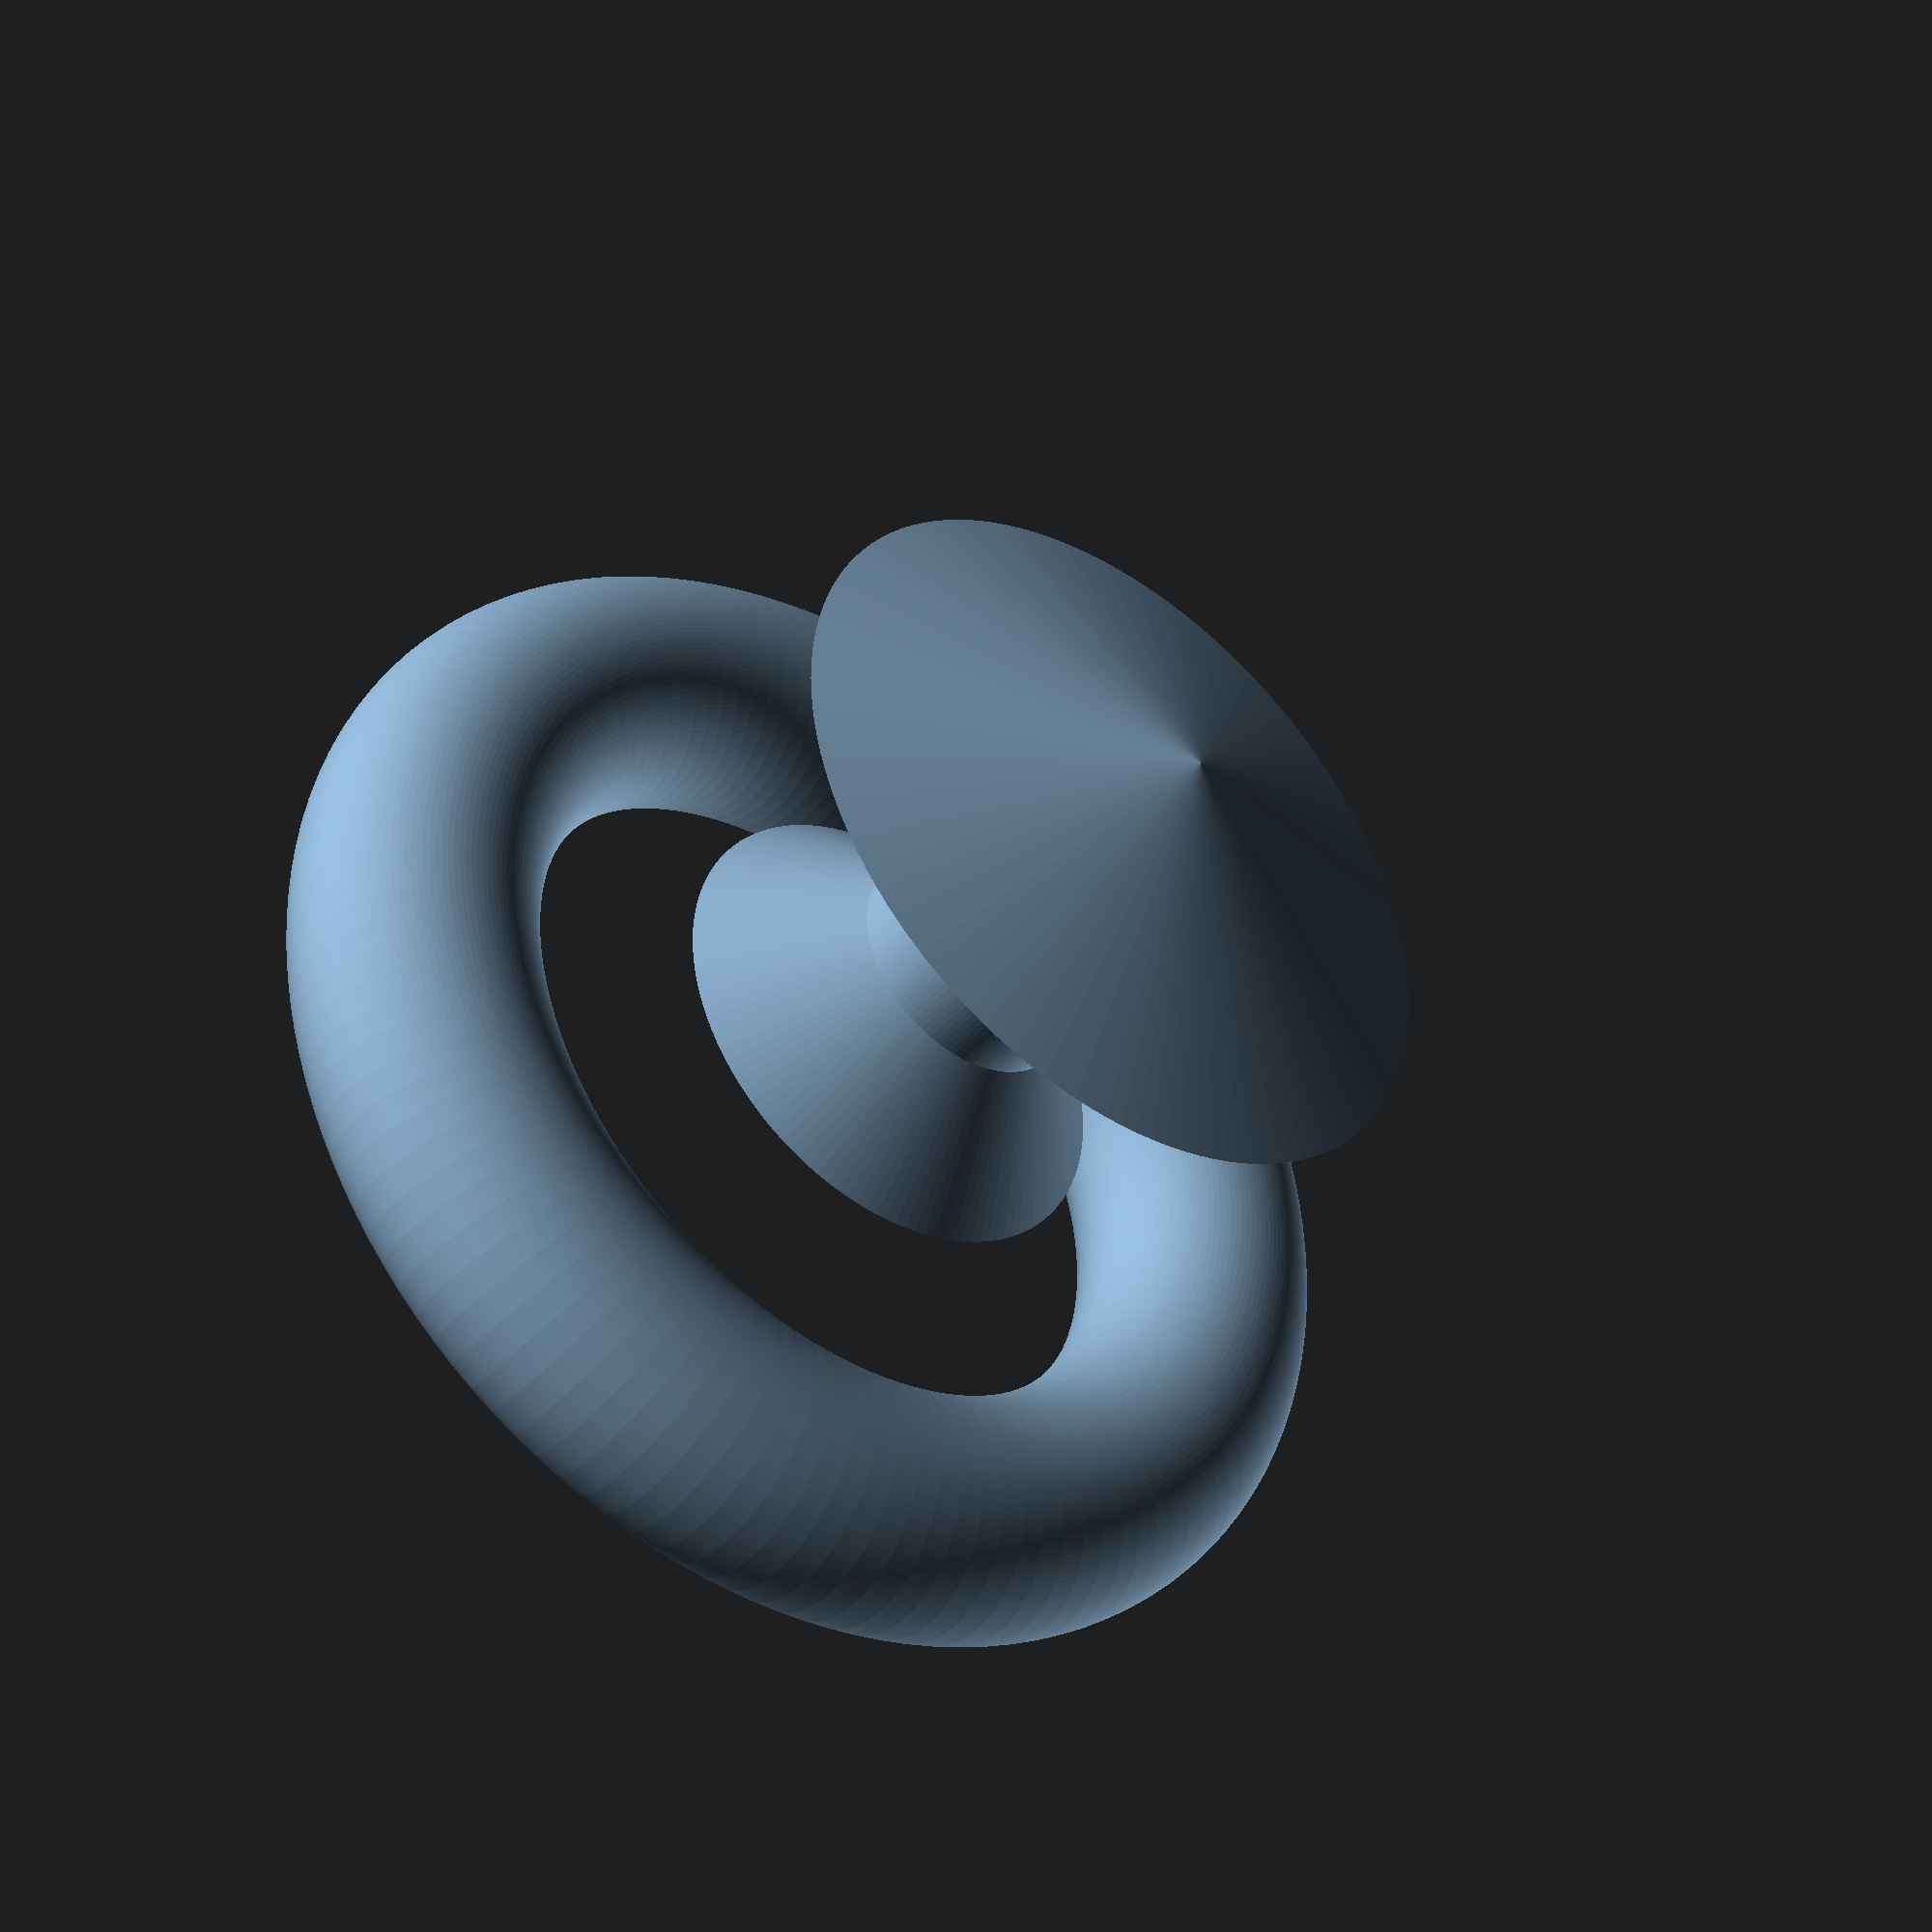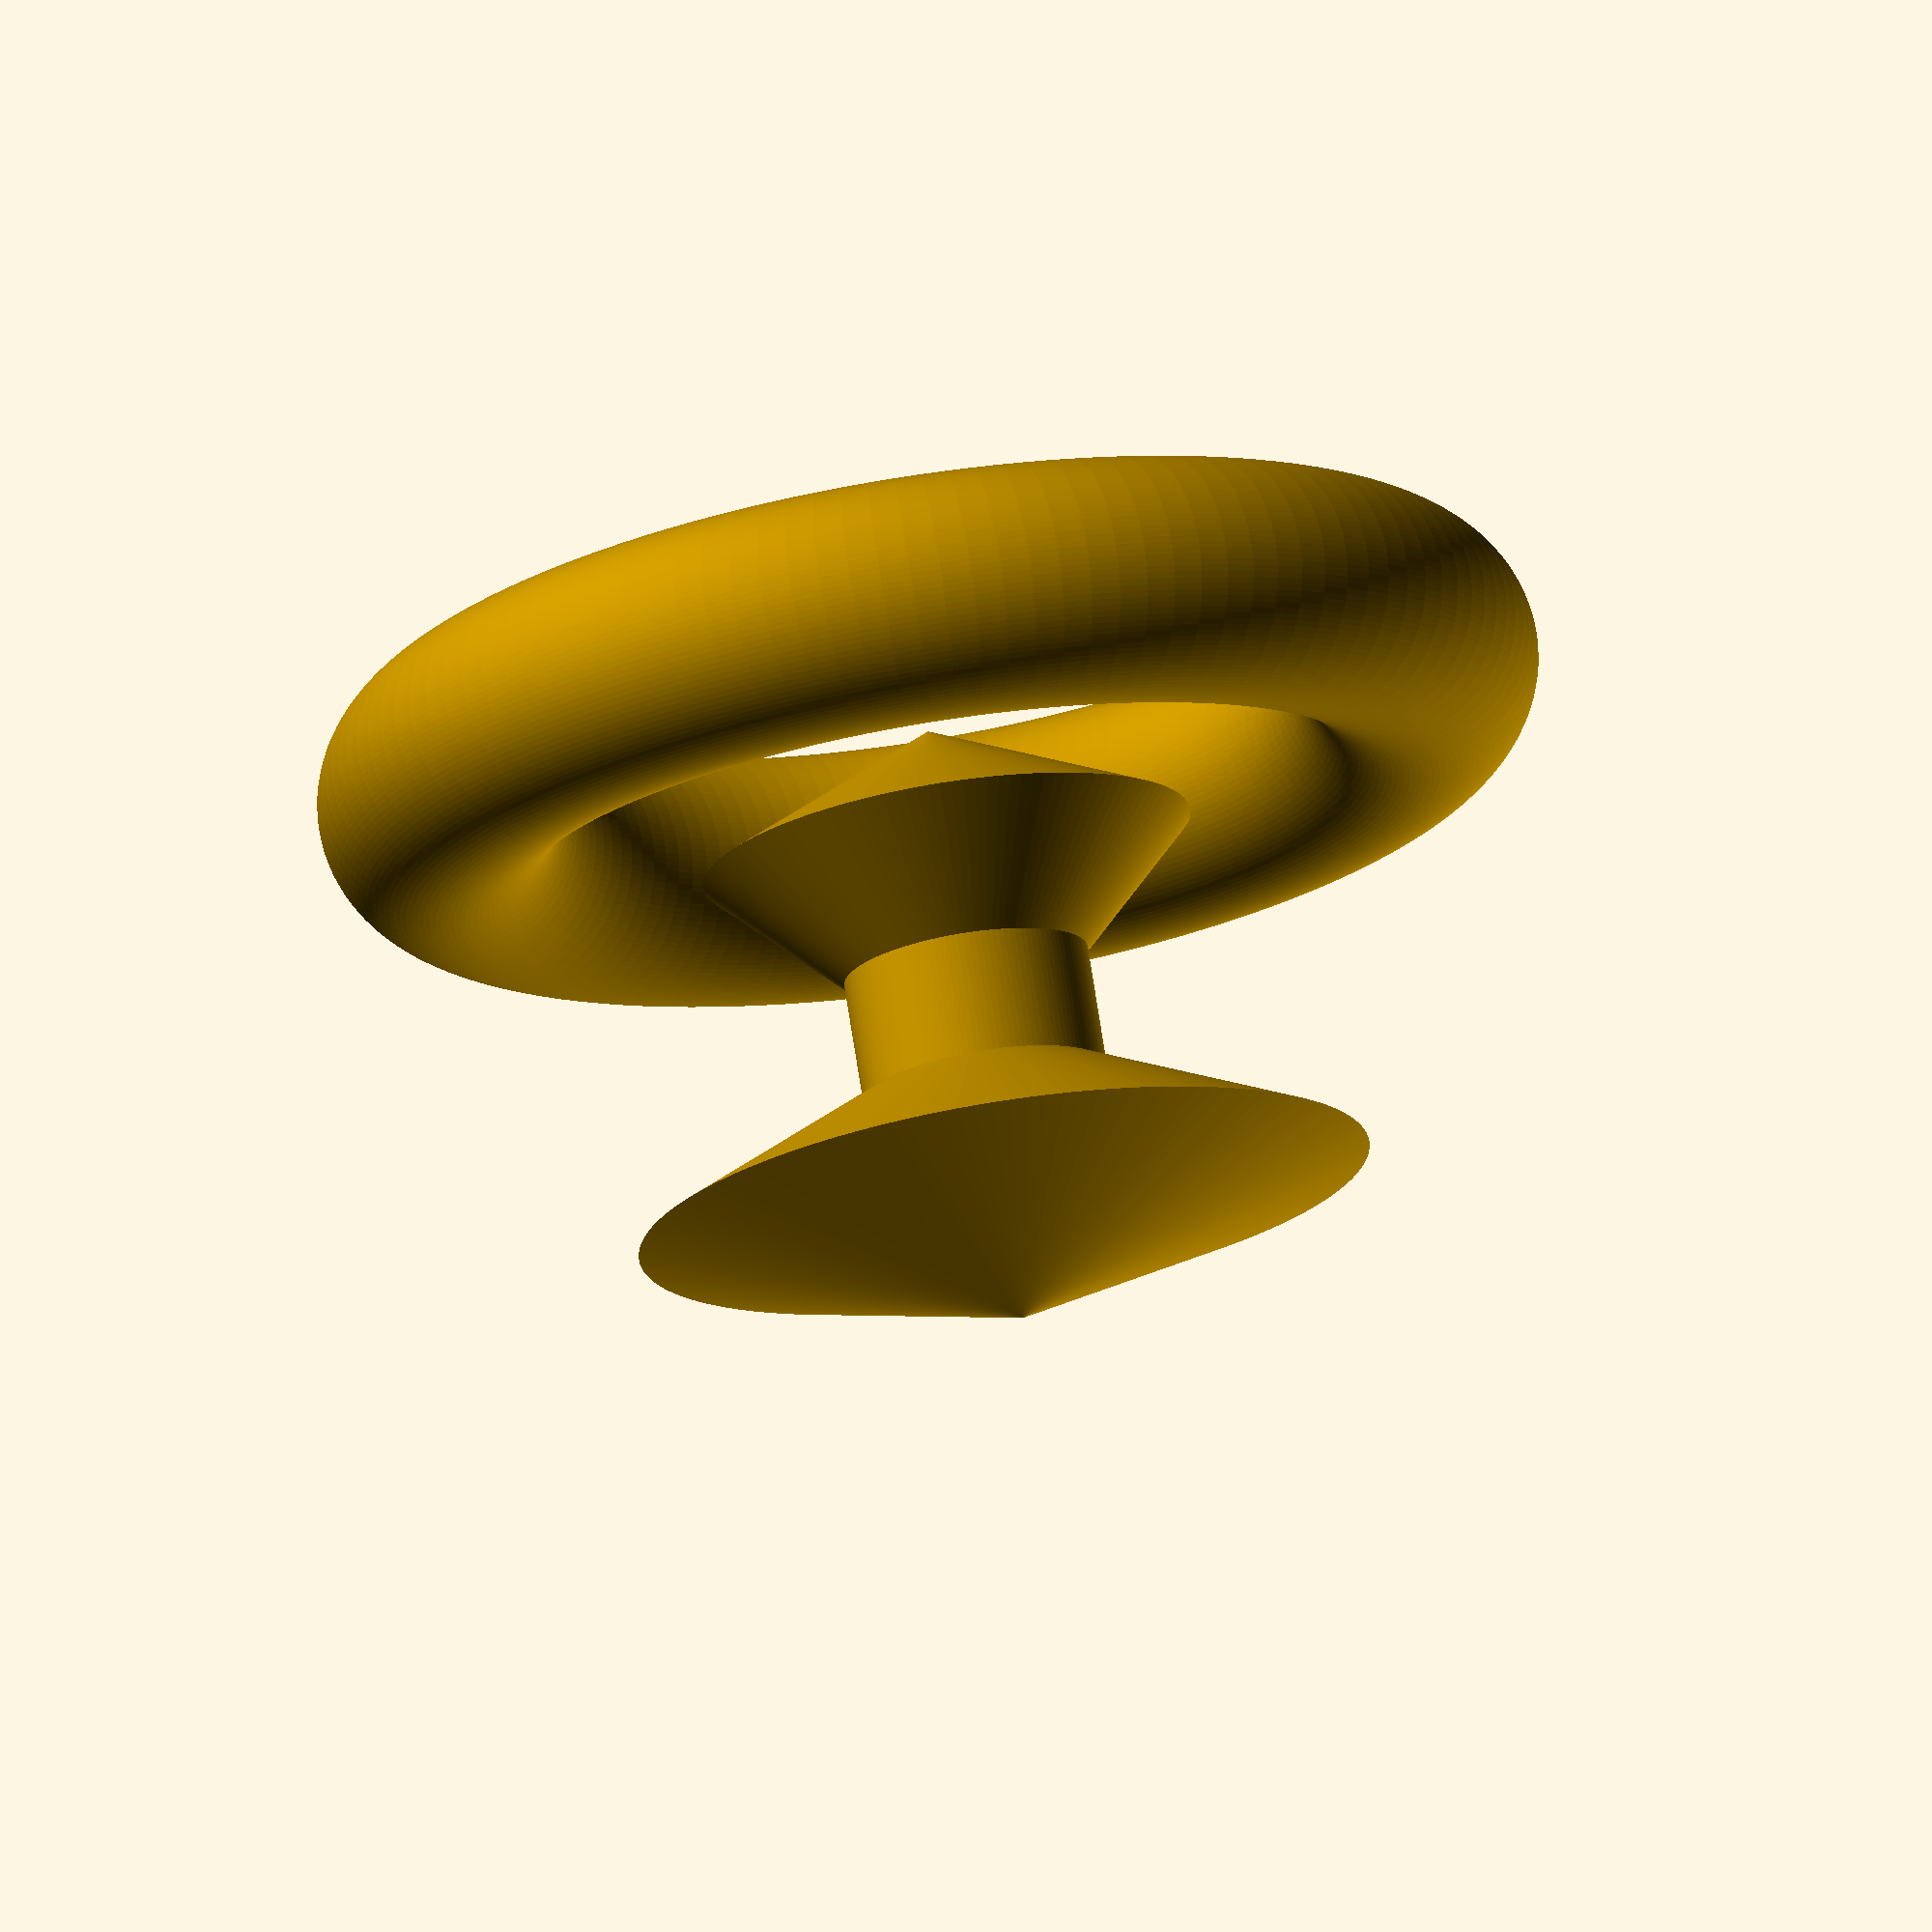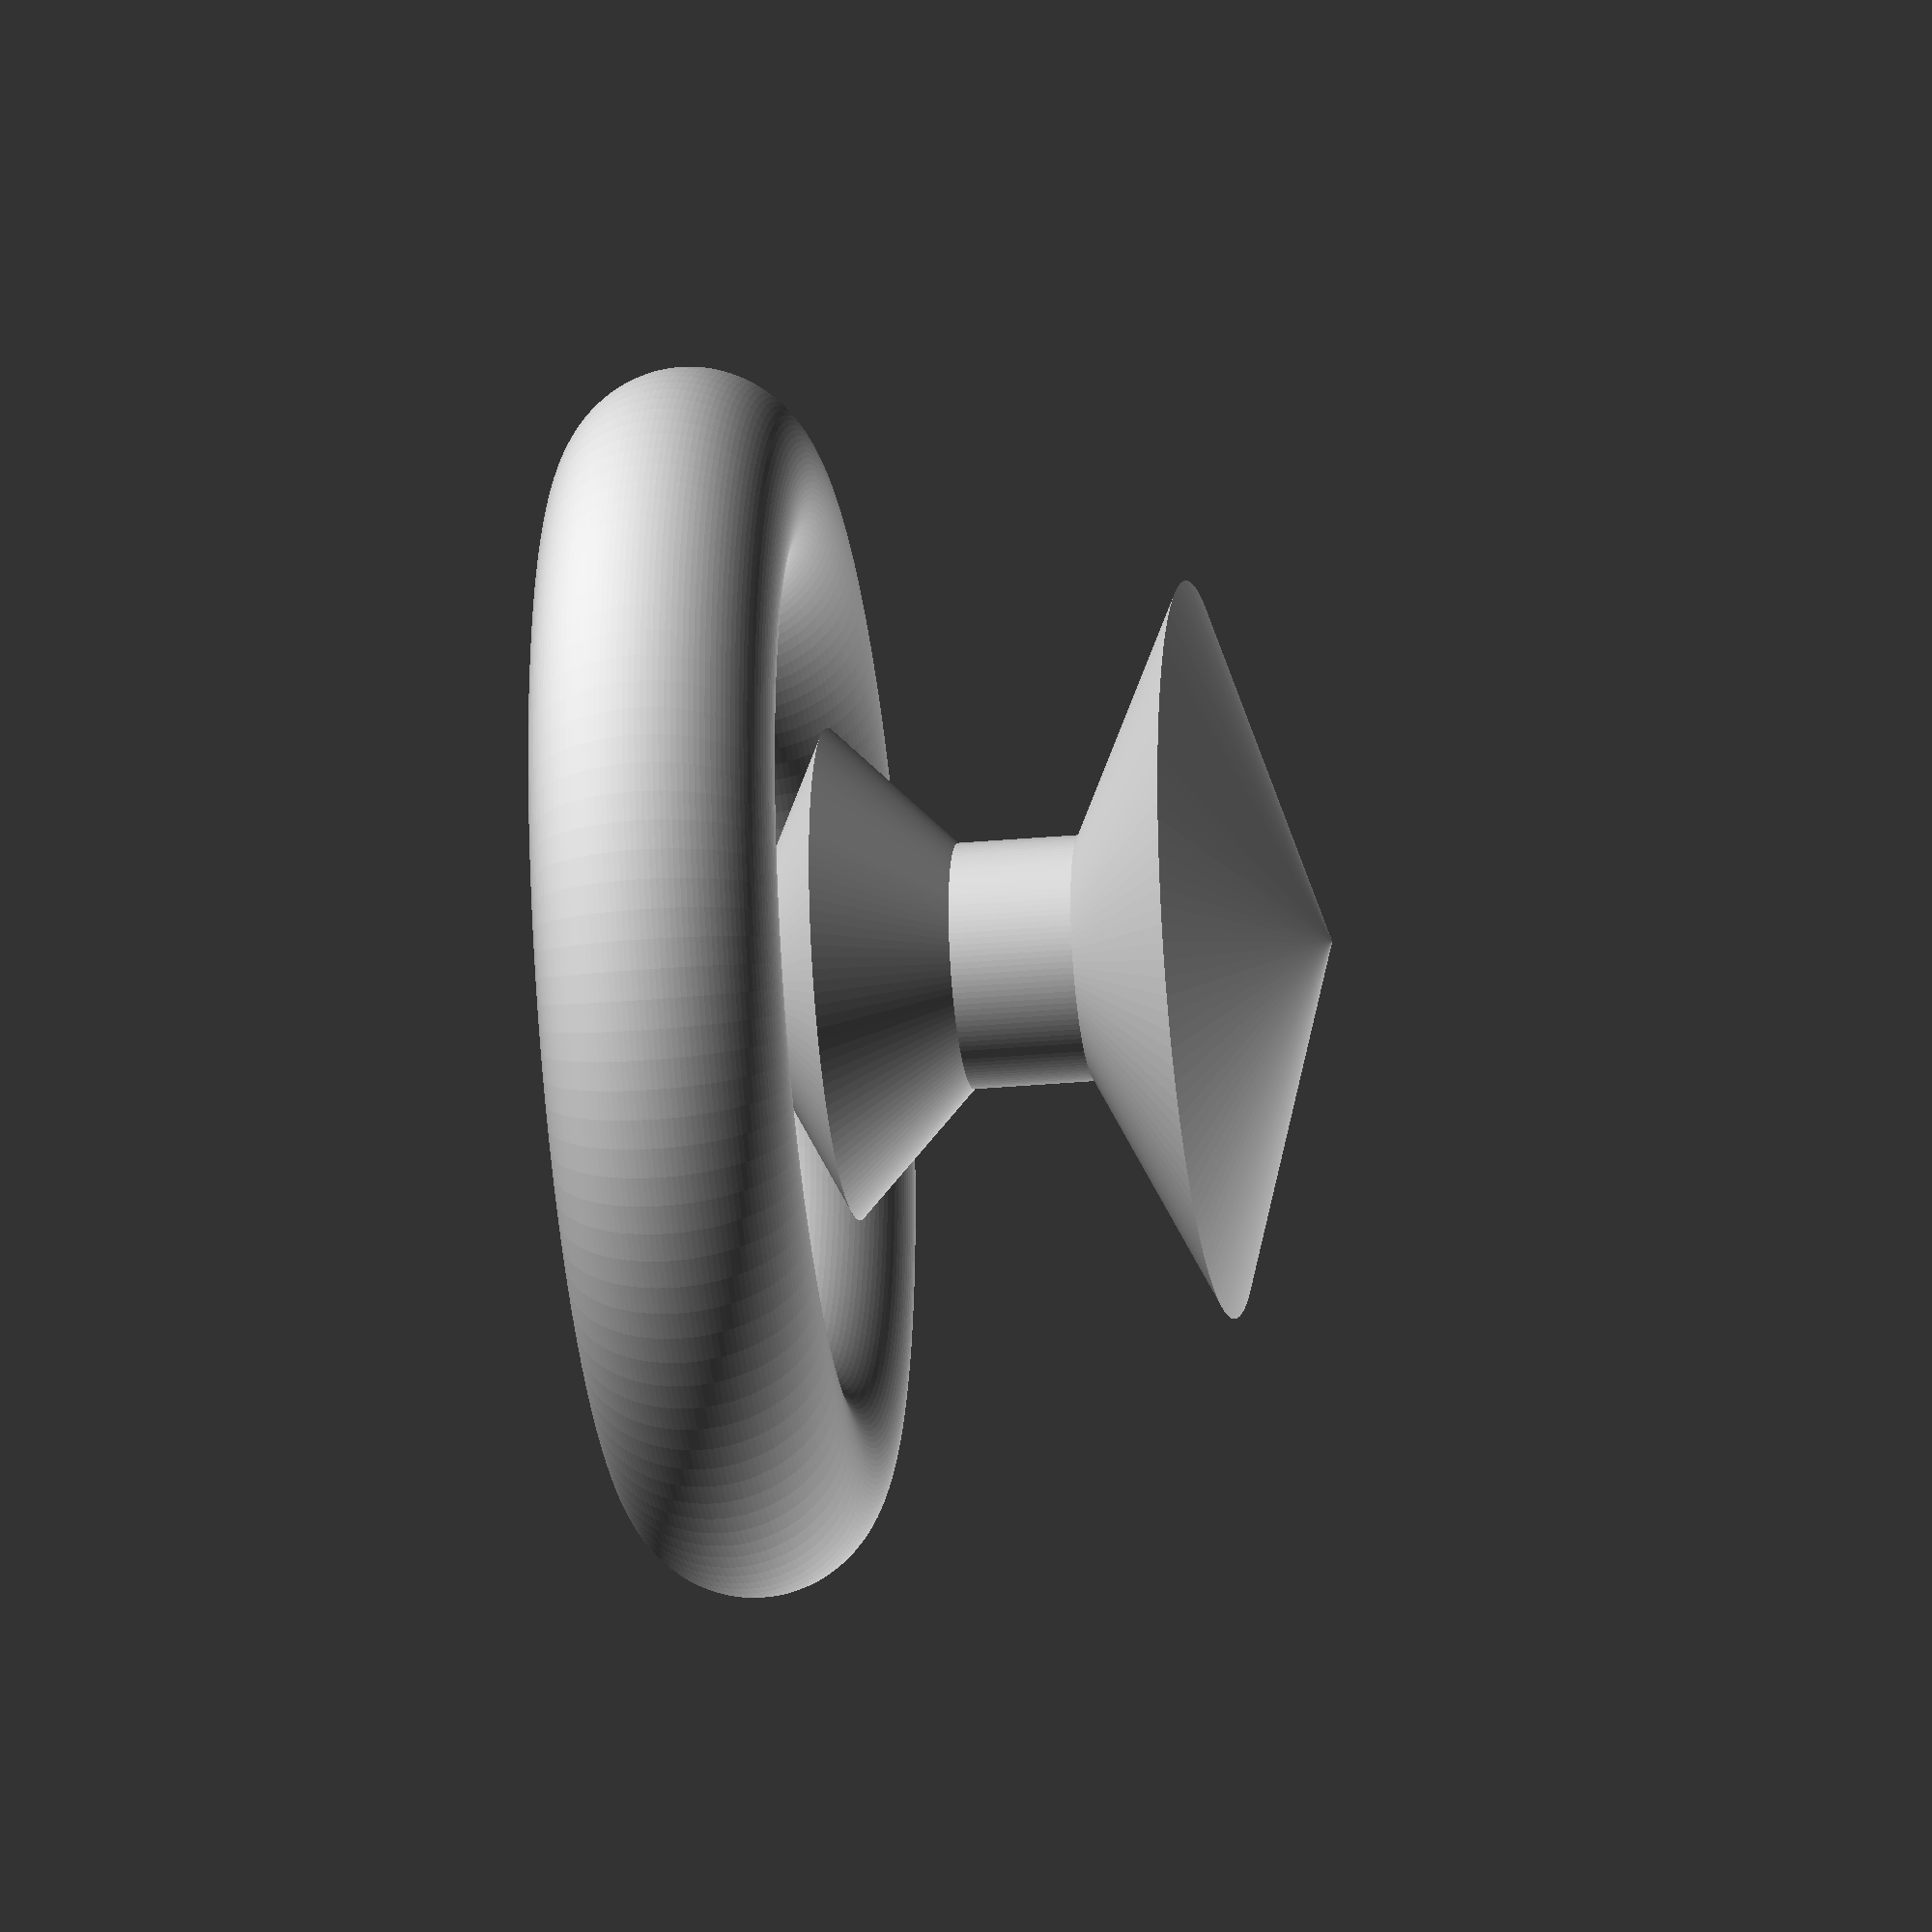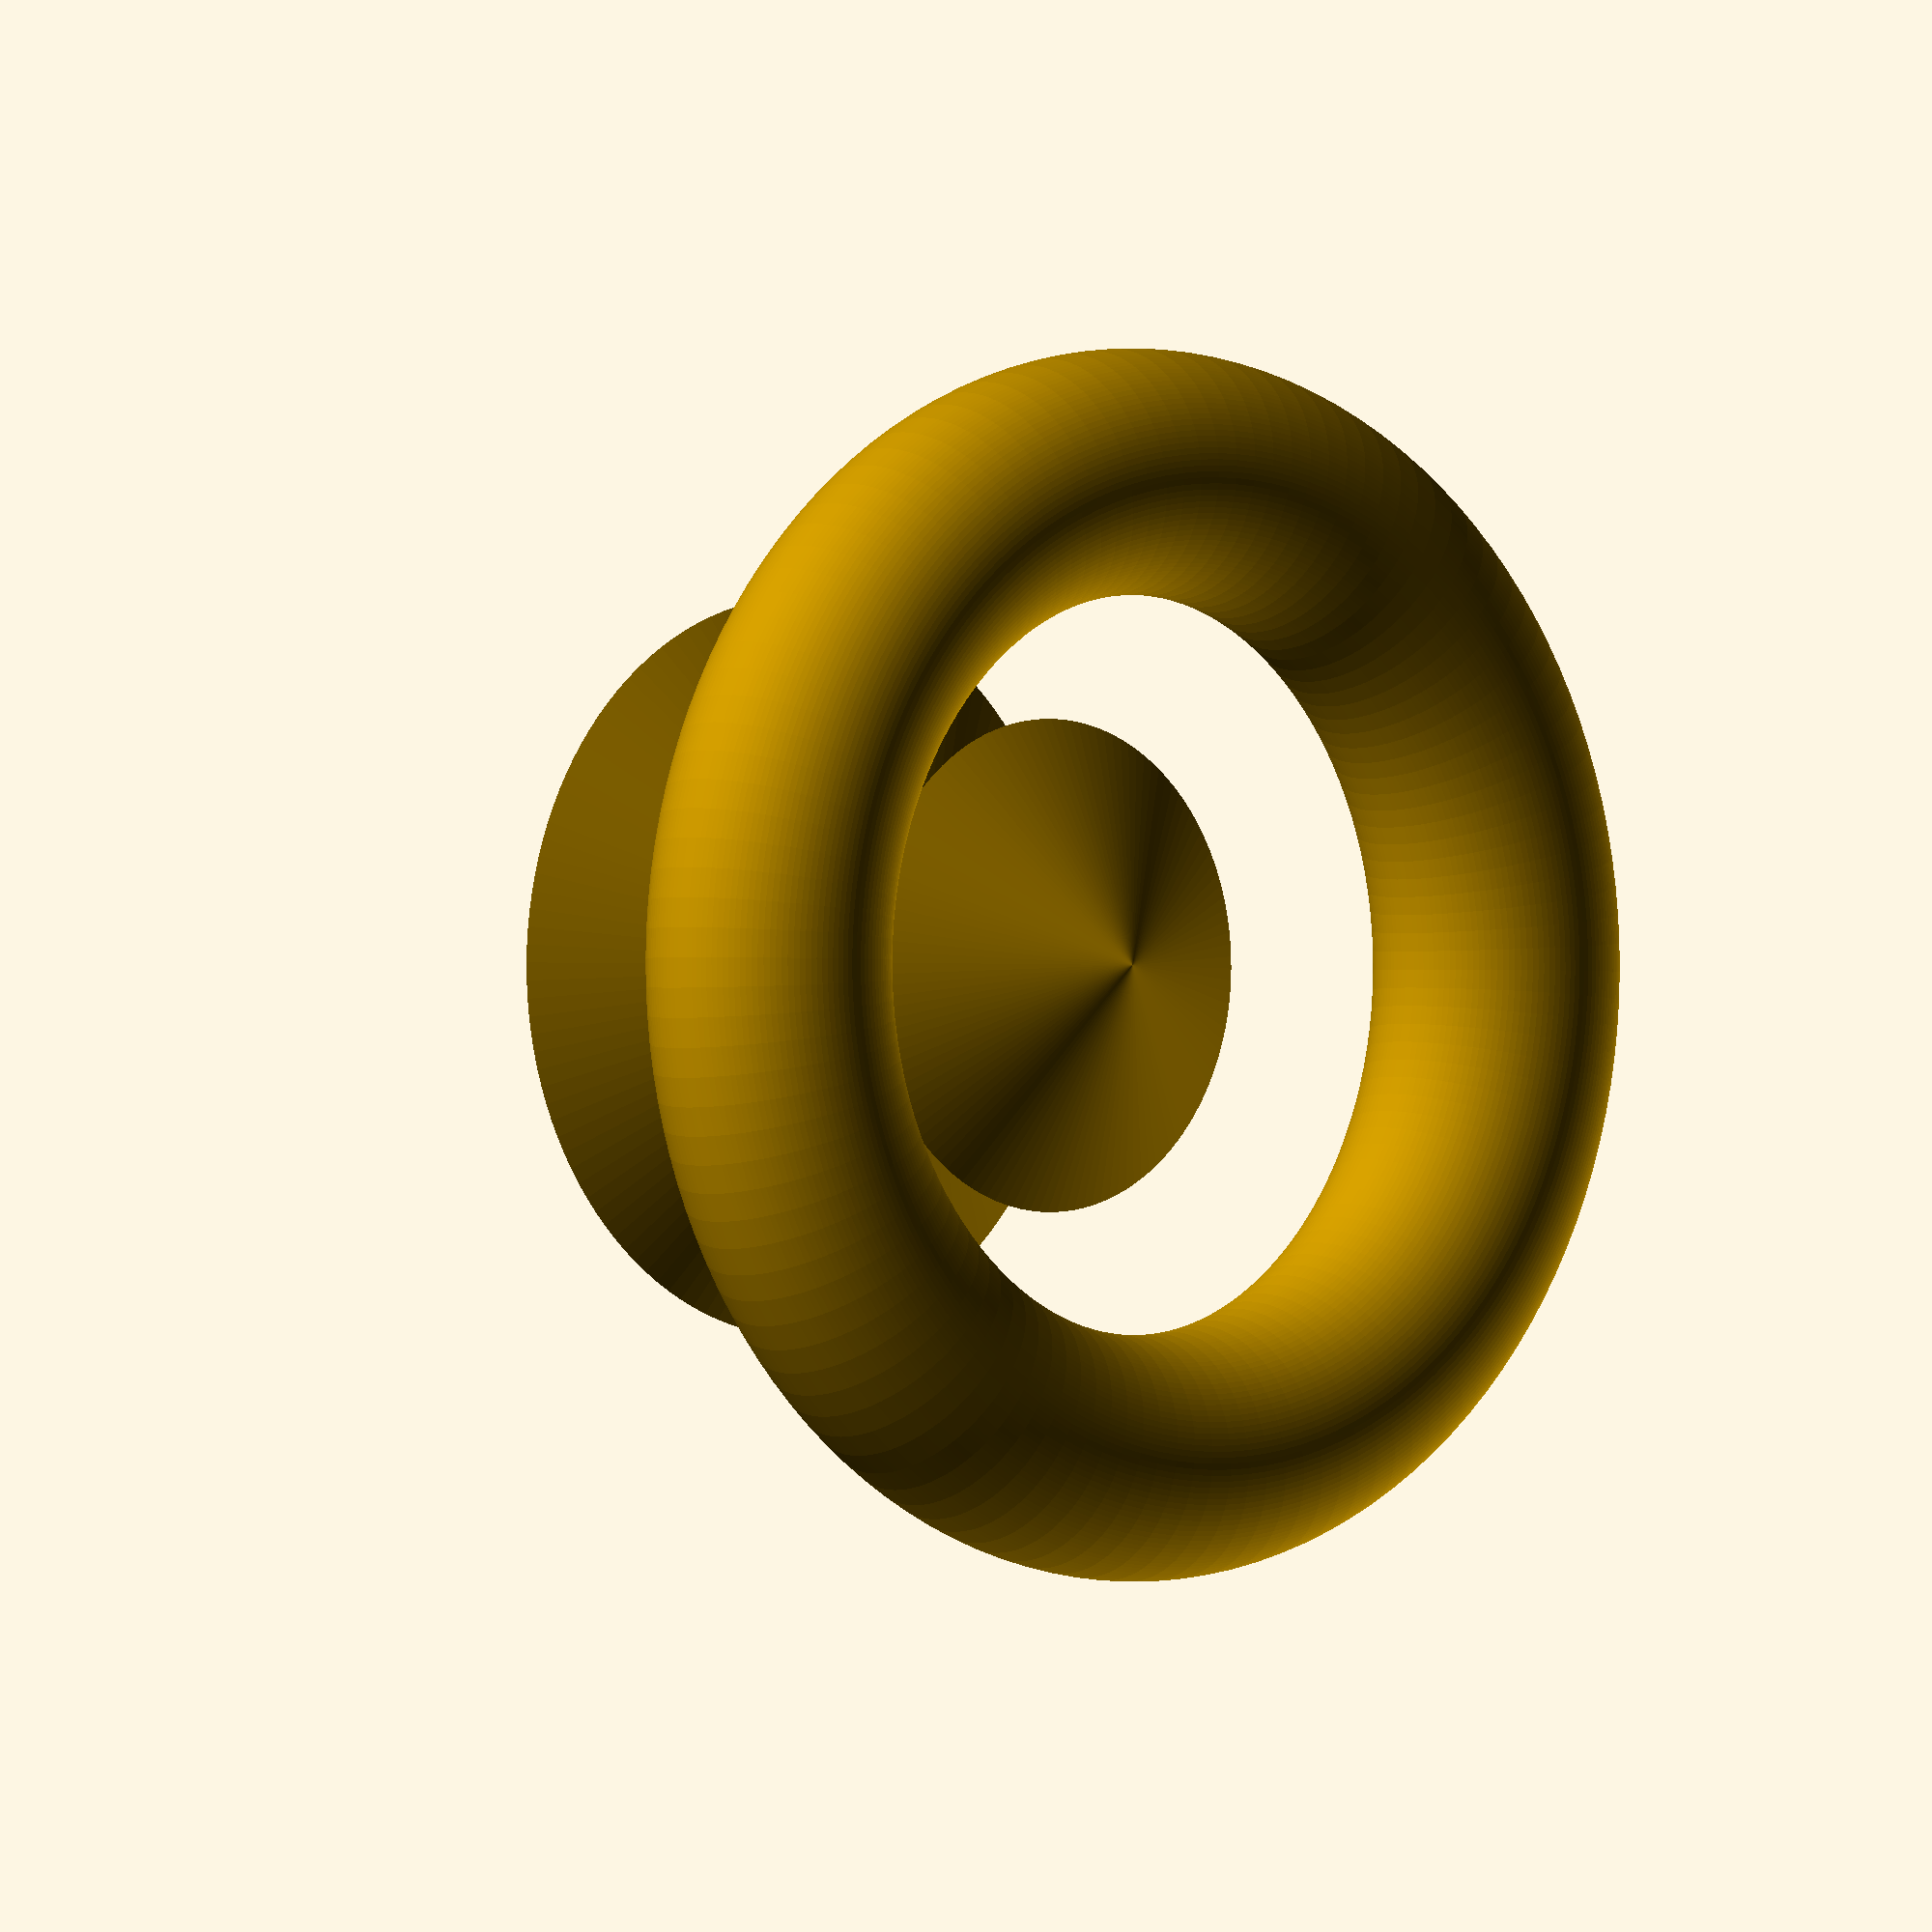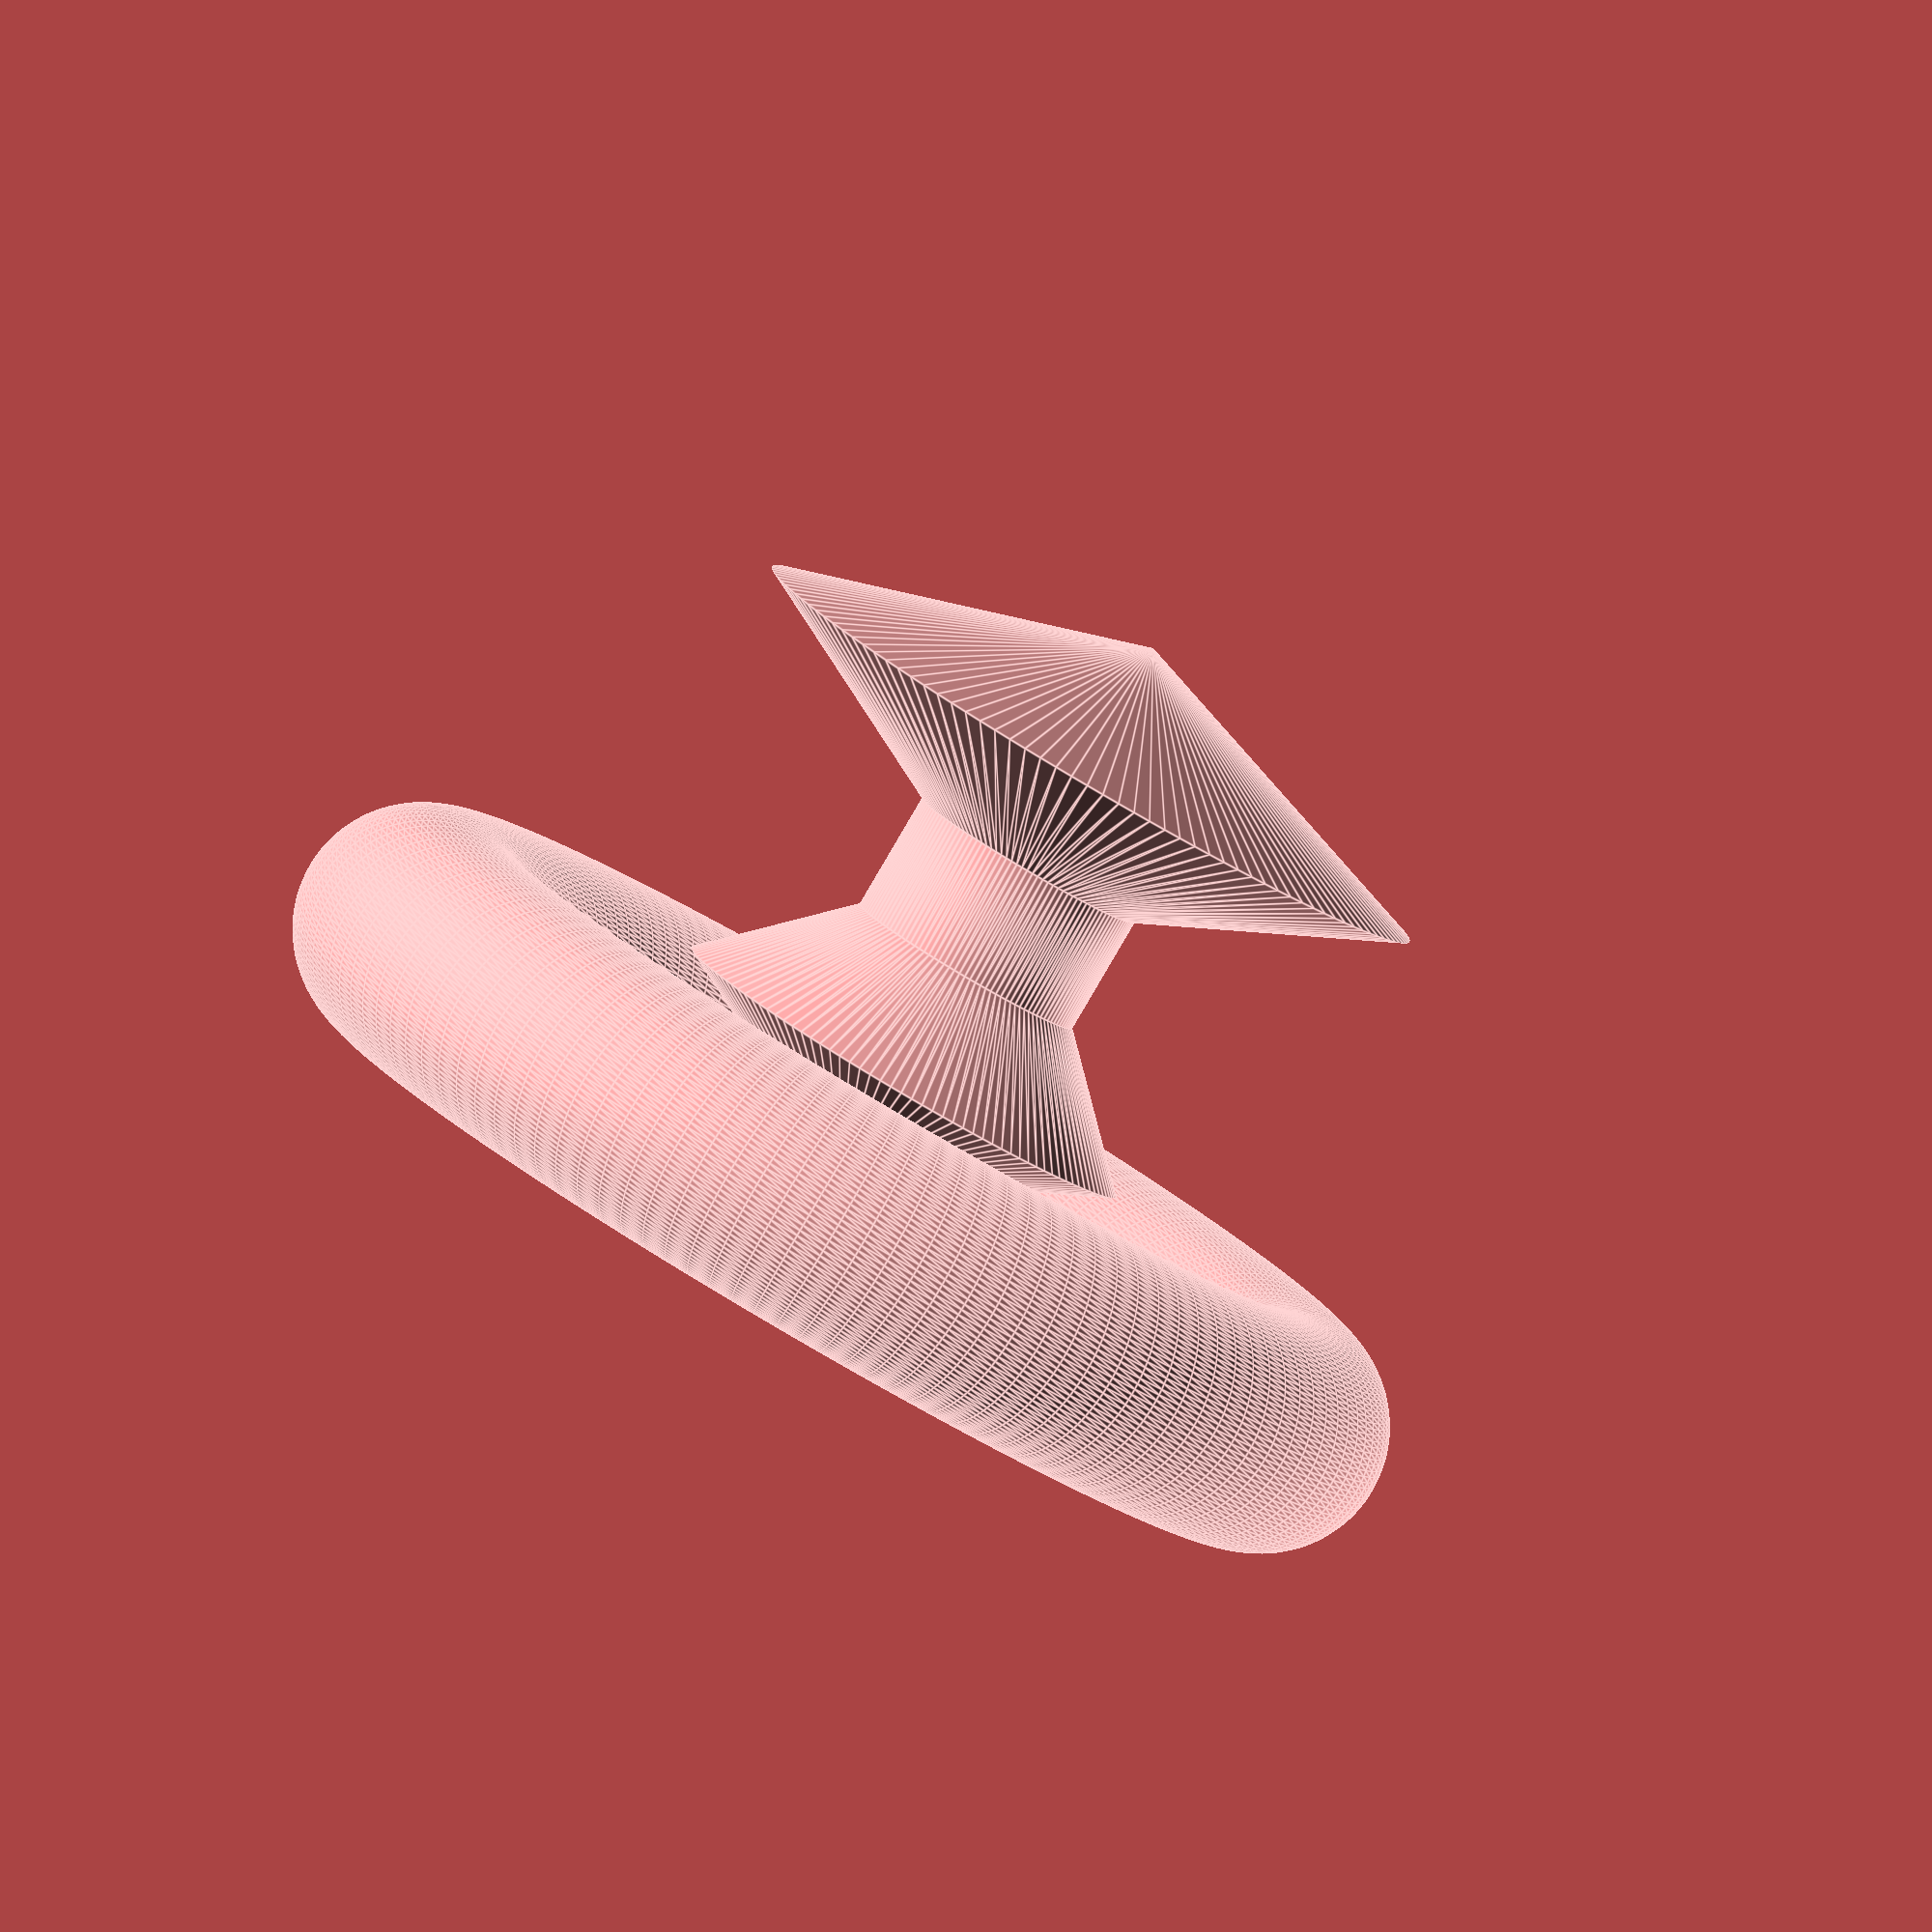
<openscad>
// OpenSCAD demo after https://www.youtube.com/watch?v=ZUoBw1WR1S0
$fn=128;

rotate_extrude() translate([4, 0, 0]) circle(r=1);

rotate_extrude() {
    polygon( points=[[0,0],[2,1],[1,2],[1,3],[3,4],[0,5]] );
}

</openscad>
<views>
elev=41.1 azim=20.9 roll=322.7 proj=p view=solid
elev=105.7 azim=116.4 roll=188.9 proj=o view=wireframe
elev=27.5 azim=13.3 roll=278.2 proj=o view=solid
elev=0.3 azim=89.5 roll=137.5 proj=o view=solid
elev=84.8 azim=352.2 roll=329.6 proj=o view=edges
</views>
